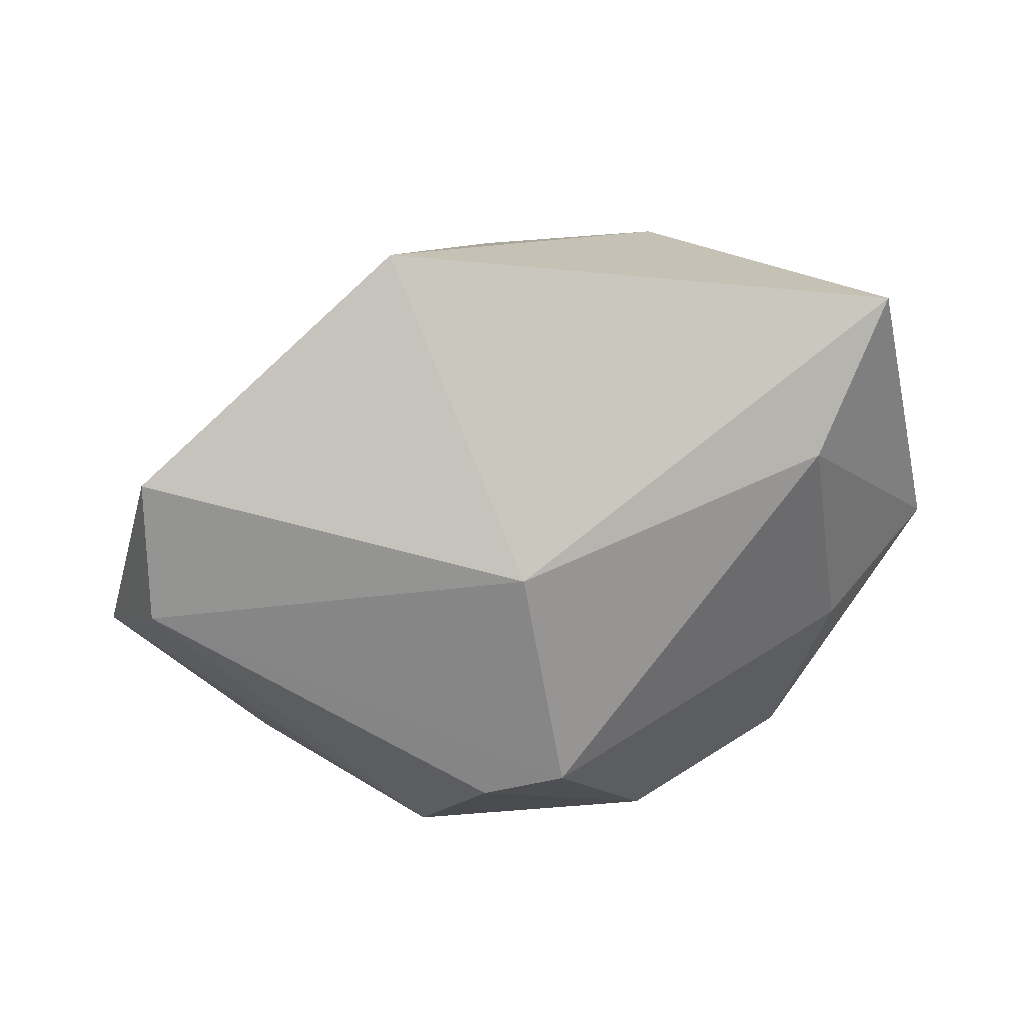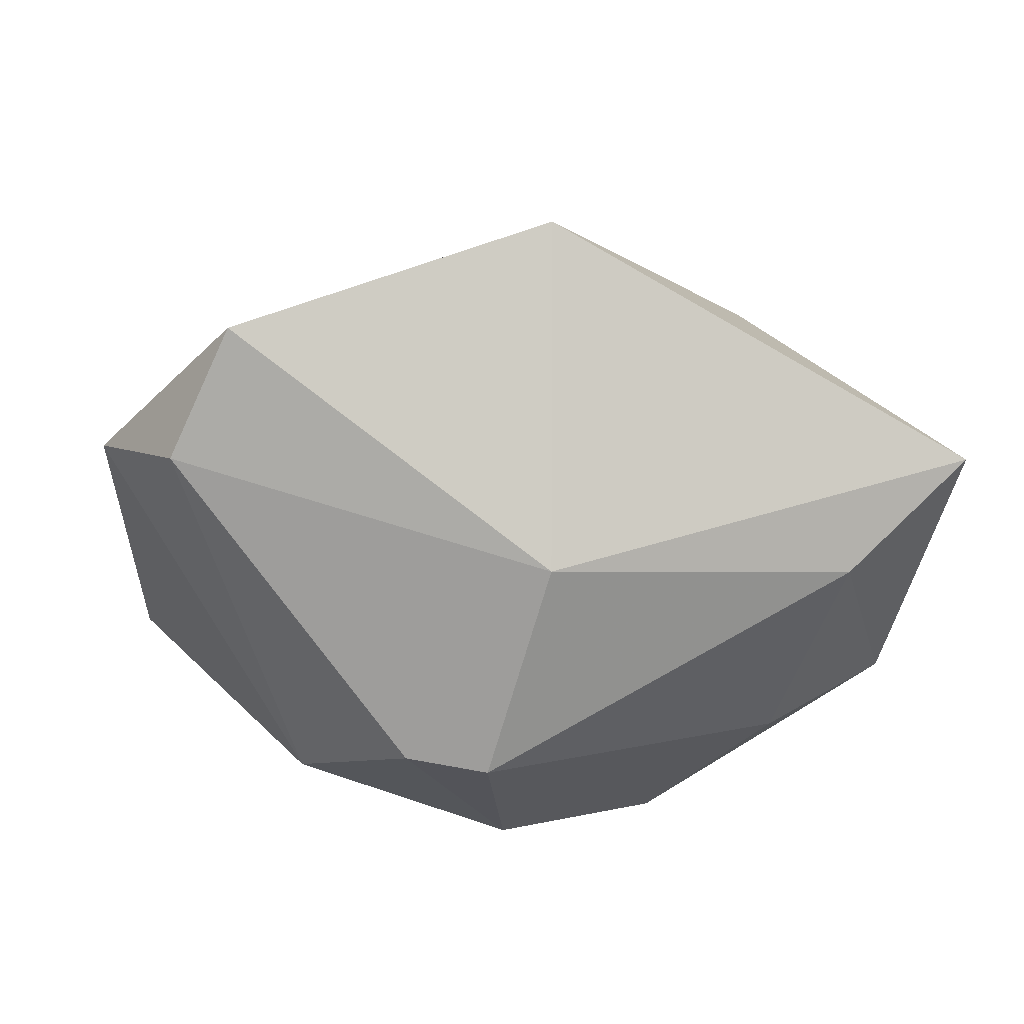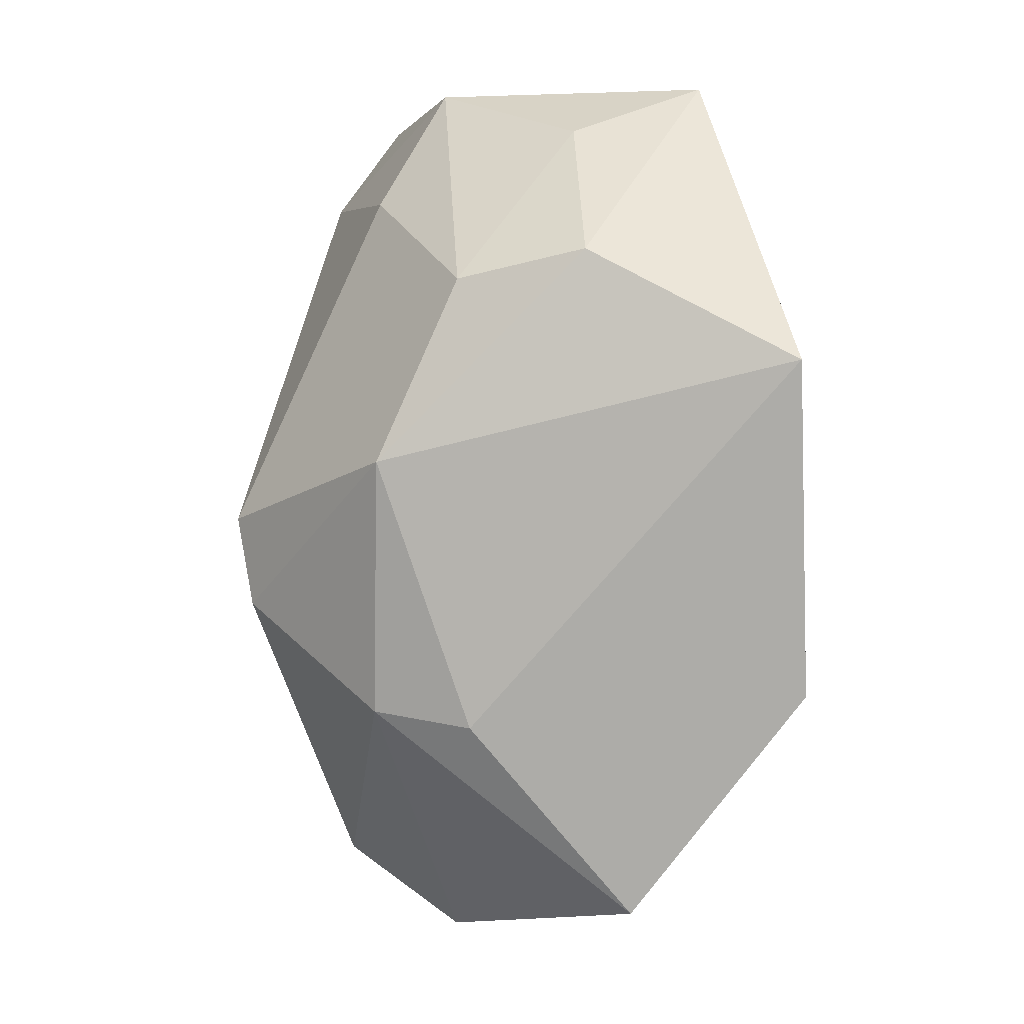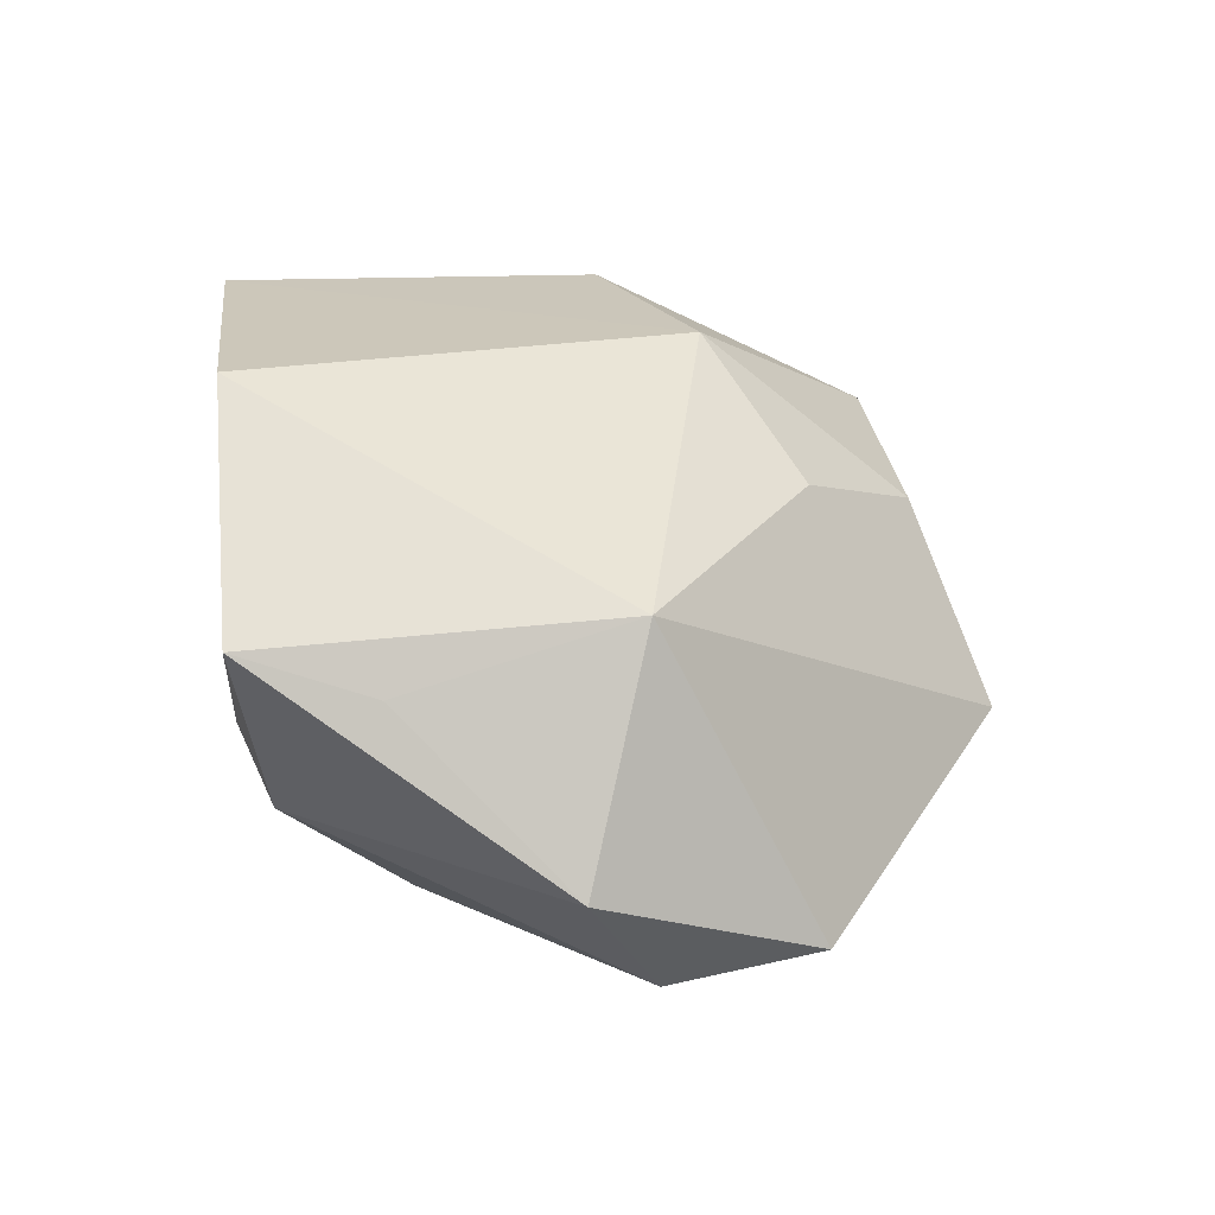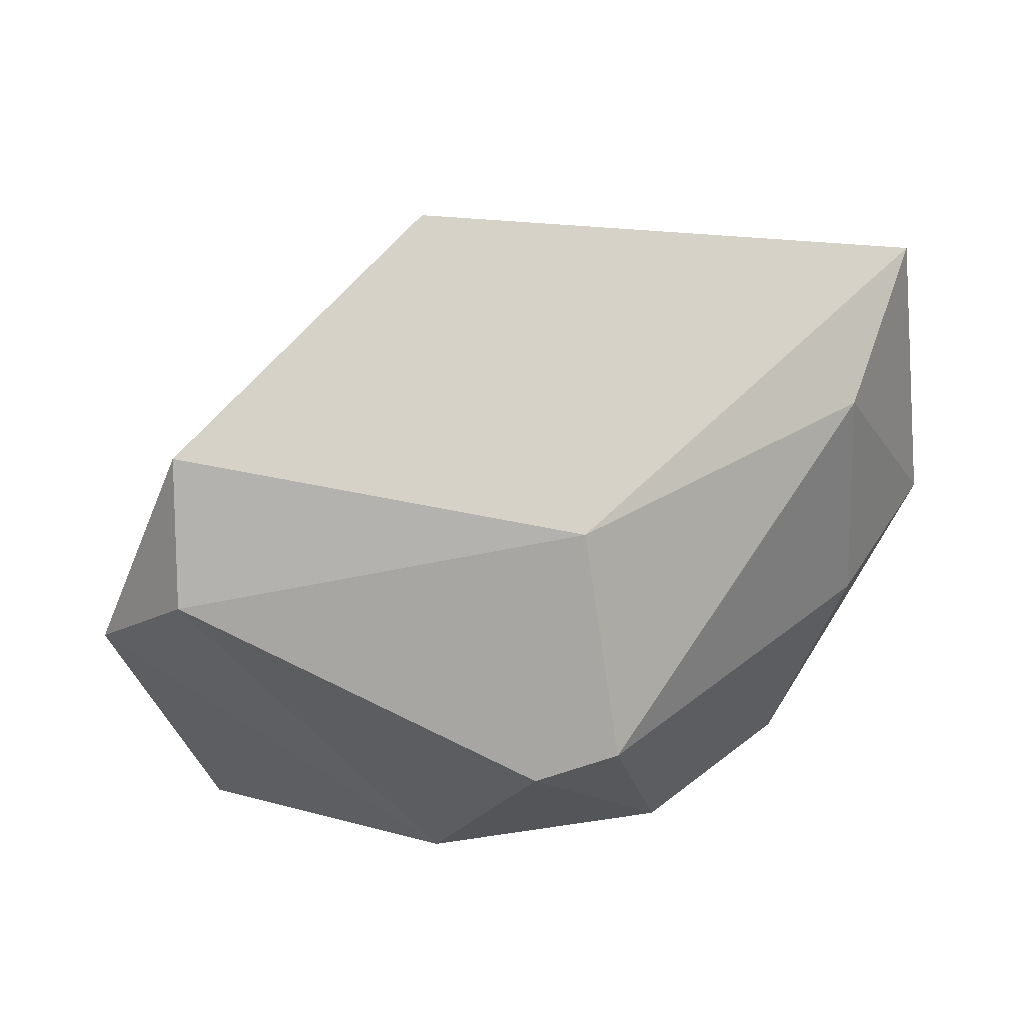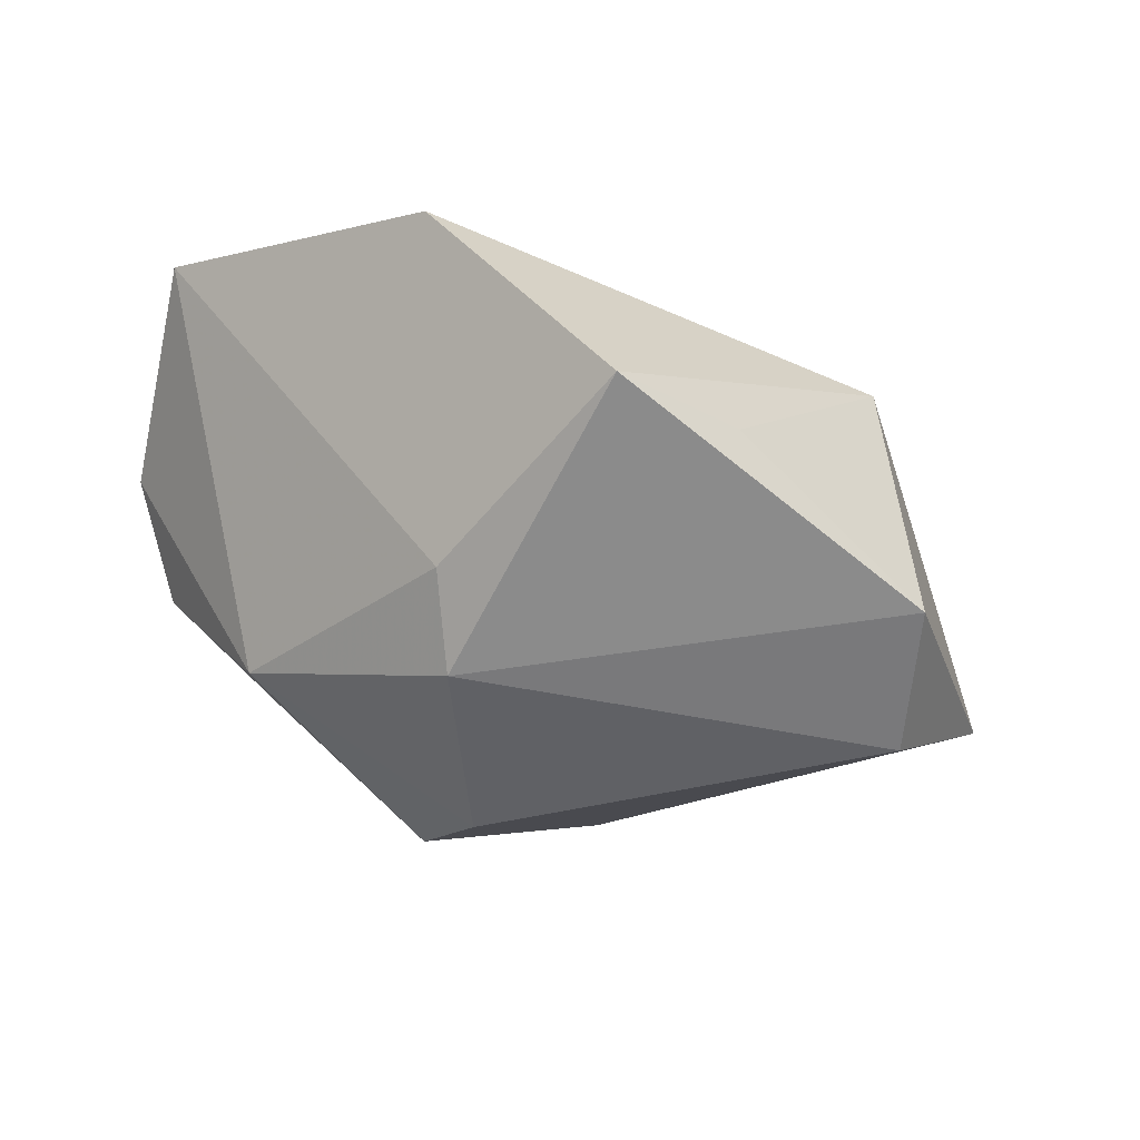
<metadata>
{"format":"obj","ext":"obj","renderer":"f3d","projection":"perspective","resolution":1024,"background":"white","views":[{"elev":-60.0,"azim":-177.6,"up":"+Z"},{"elev":-64.7,"azim":156.2,"up":"+Z"},{"elev":-76.7,"azim":-87.2,"up":"+Y"},{"elev":20.9,"azim":83.3,"up":"+Z"},{"elev":20.0,"azim":167.0,"up":"+Y"},{"elev":-7.9,"azim":38.1,"up":"+Z"}]}
</metadata>
<code>
v -0.04134 -0.00982 0.006992
v -0.03899 0.03581 -0.01378
v 0.01605 -0.0329 -0.006533
v -0.03118 0.02062 -0.0204
v 0.003874 0.01295 0.02696
v 0.0148 -0.02979 -0.01627
v -0.03105 -0.02693 0.007256
v -0.0341 -0.003531 -0.01413
v -0.01991 0.005525 0.02715
v 0.04093 0.00346 0.01223
v 0.001038 0.01104 -0.02864
v 0.04231 0.01965 -0.02003
v 0.04276 0.004167 -0.02255
v -0.01485 0.03279 0.01428
v -0.002262 -0.01358 -0.03085
v 0.04061 -0.01952 0.005361
v -0.01995 -0.03295 0.02761
v 0.01621 0.02162 0.01513
v 0.01435 -0.03295 0.02737
v -0.02834 -0.02435 -0.00558
v 0.006502 -0.01622 -0.02965
v 0.004234 0.03415 0.009383
v -0.01119 -0.02982 -0.01445
v 0.01416 0.04117 -0.009461
v -0.04478 0.005498 -0.006735
v -0.04478 -0.005108 0.02062
v 0.03685 -0.03295 0.008924
v 0.04997 -0.003108 -0.01045
f 9 17 5
f 5 17 19
f 17 27 19
f 14 24 2
f 14 9 5
f 5 19 10
f 10 19 27
f 17 9 26
f 26 14 2
f 9 14 26
f 23 20 15
f 22 14 5
f 24 14 22
f 21 23 15
f 17 26 7
f 7 23 17
f 20 23 7
f 25 26 2
f 2 4 25
f 15 4 11
f 11 4 2
f 2 24 11
f 18 10 24
f 24 22 18
f 5 10 18
f 18 22 5
f 23 21 6
f 1 7 26
f 26 25 1
f 20 7 1
f 1 25 20
f 8 25 4
f 8 4 15
f 15 20 8
f 20 25 8
f 27 6 28
f 3 6 27
f 23 6 3
f 3 27 17
f 17 23 3
f 16 10 27
f 27 28 16
f 16 28 10
f 13 28 6
f 13 6 21
f 13 21 15
f 15 11 13
f 12 11 24
f 12 13 11
f 28 13 12
f 24 10 12
f 10 28 12

</code>
